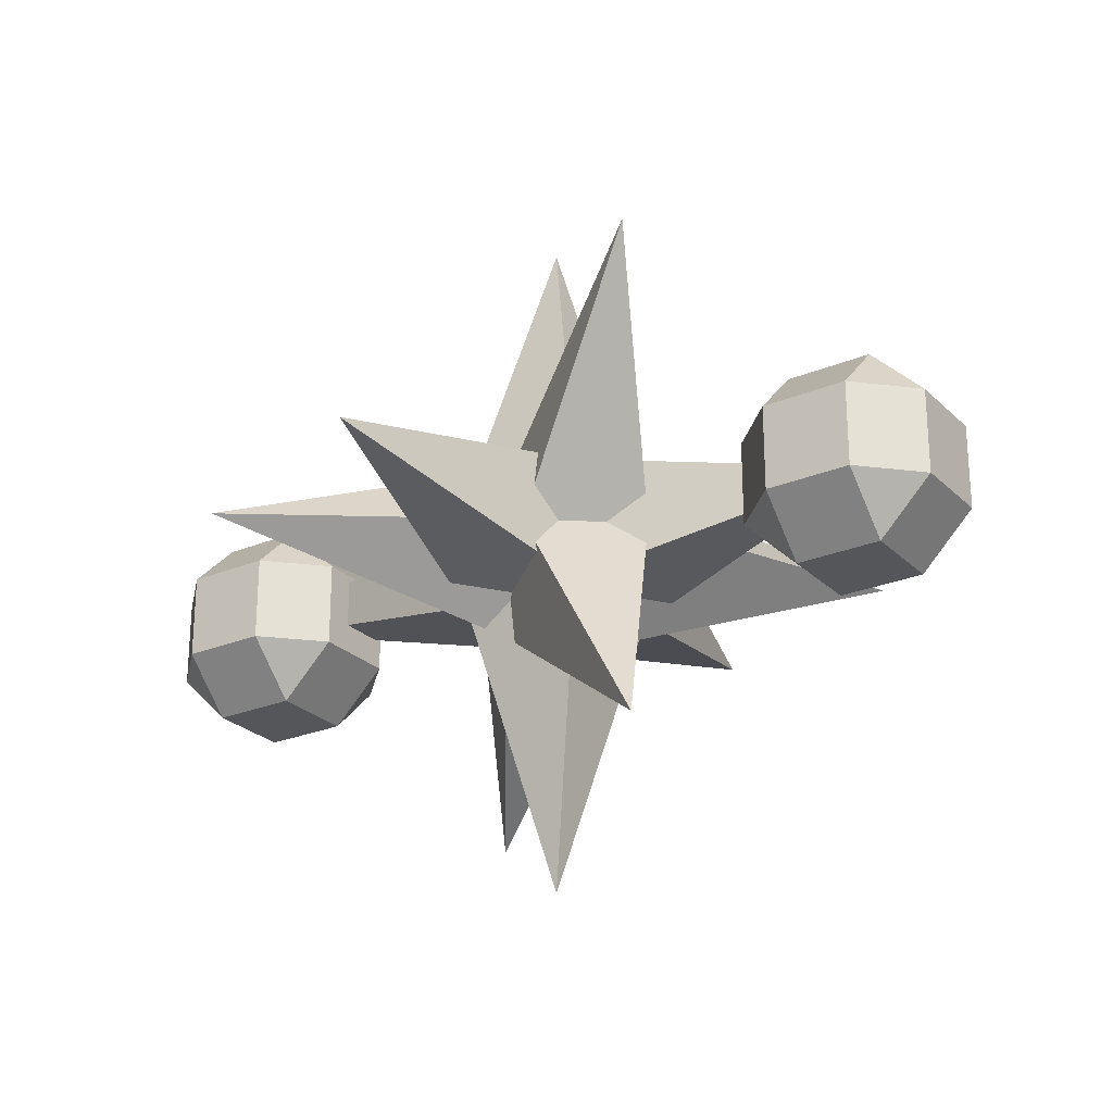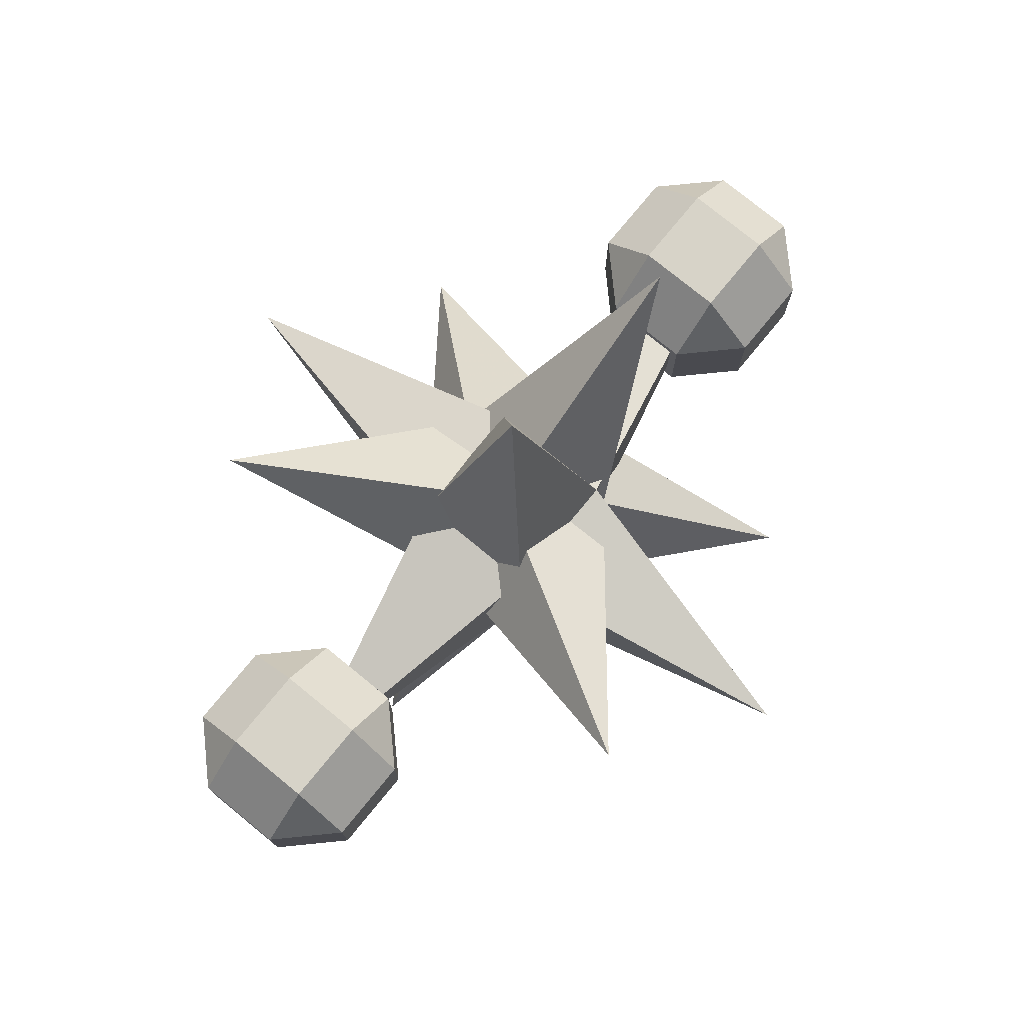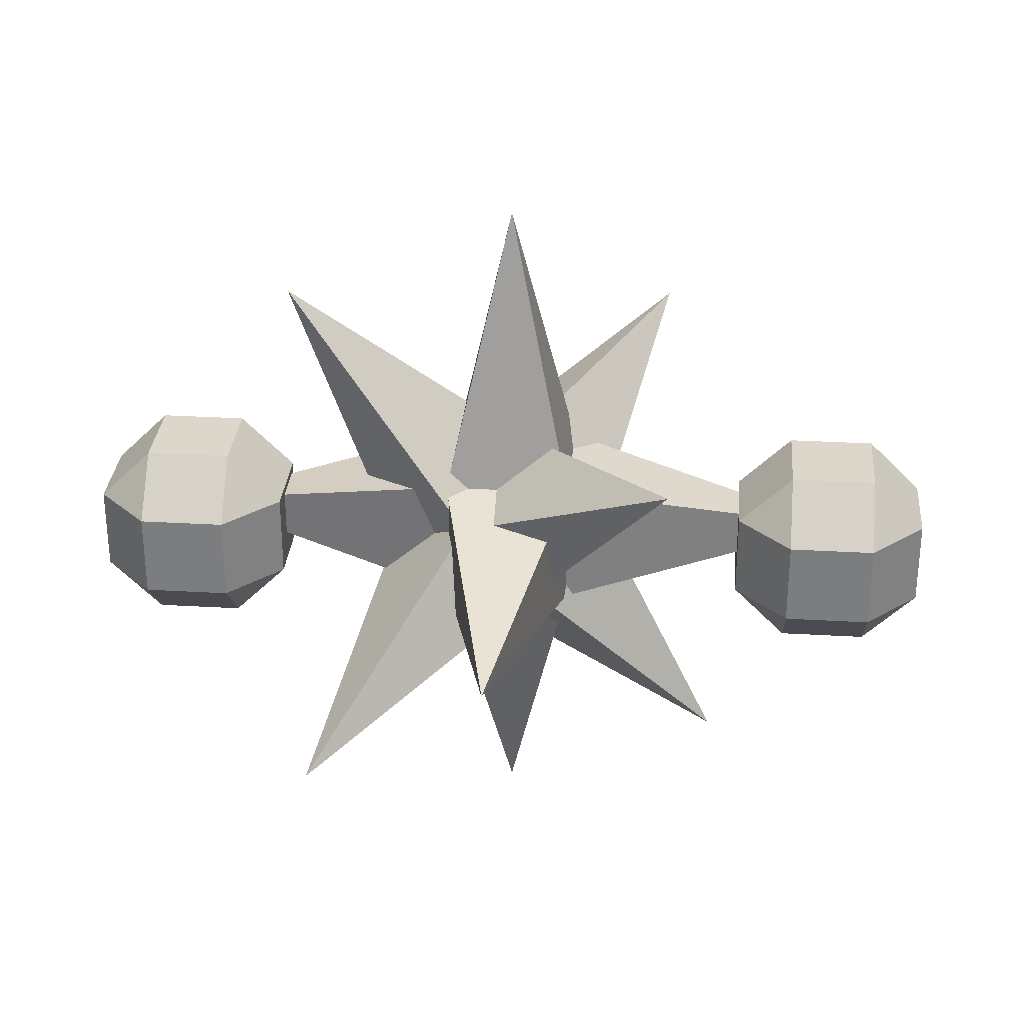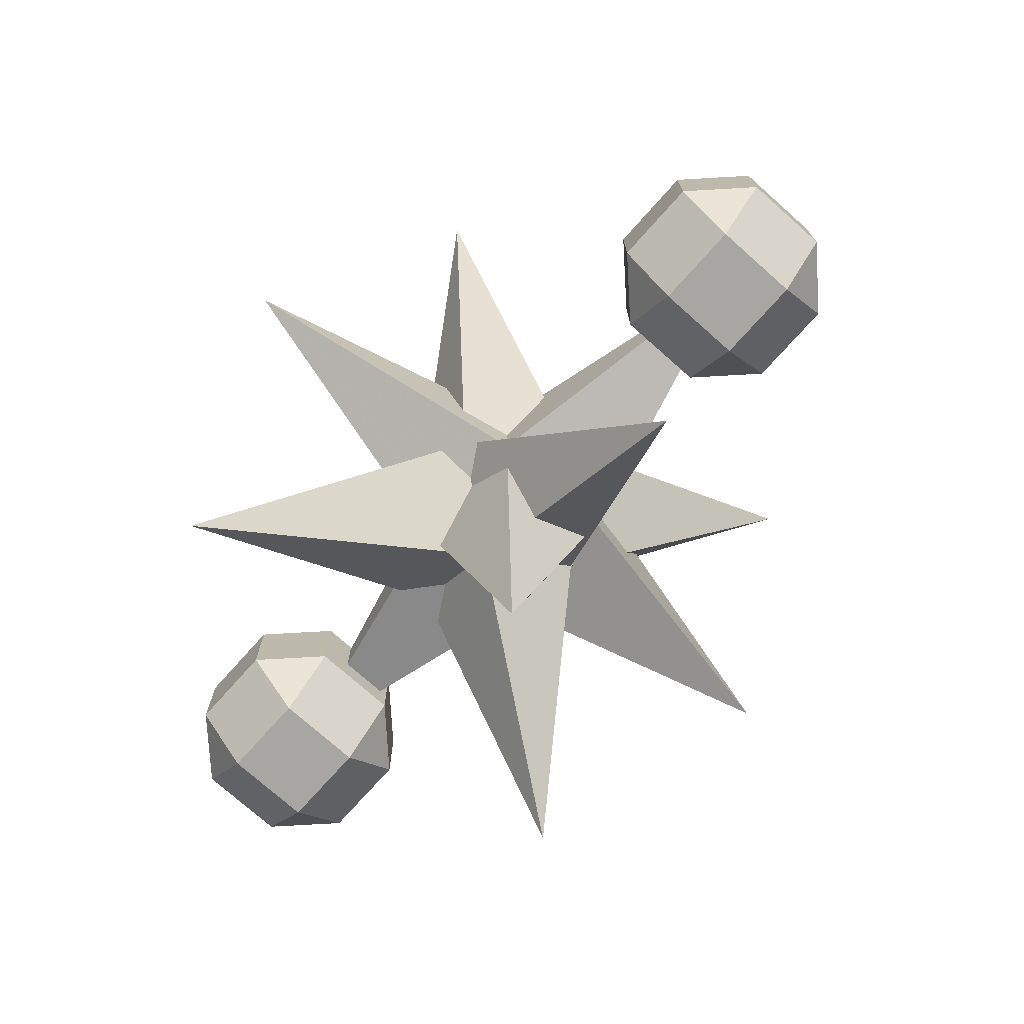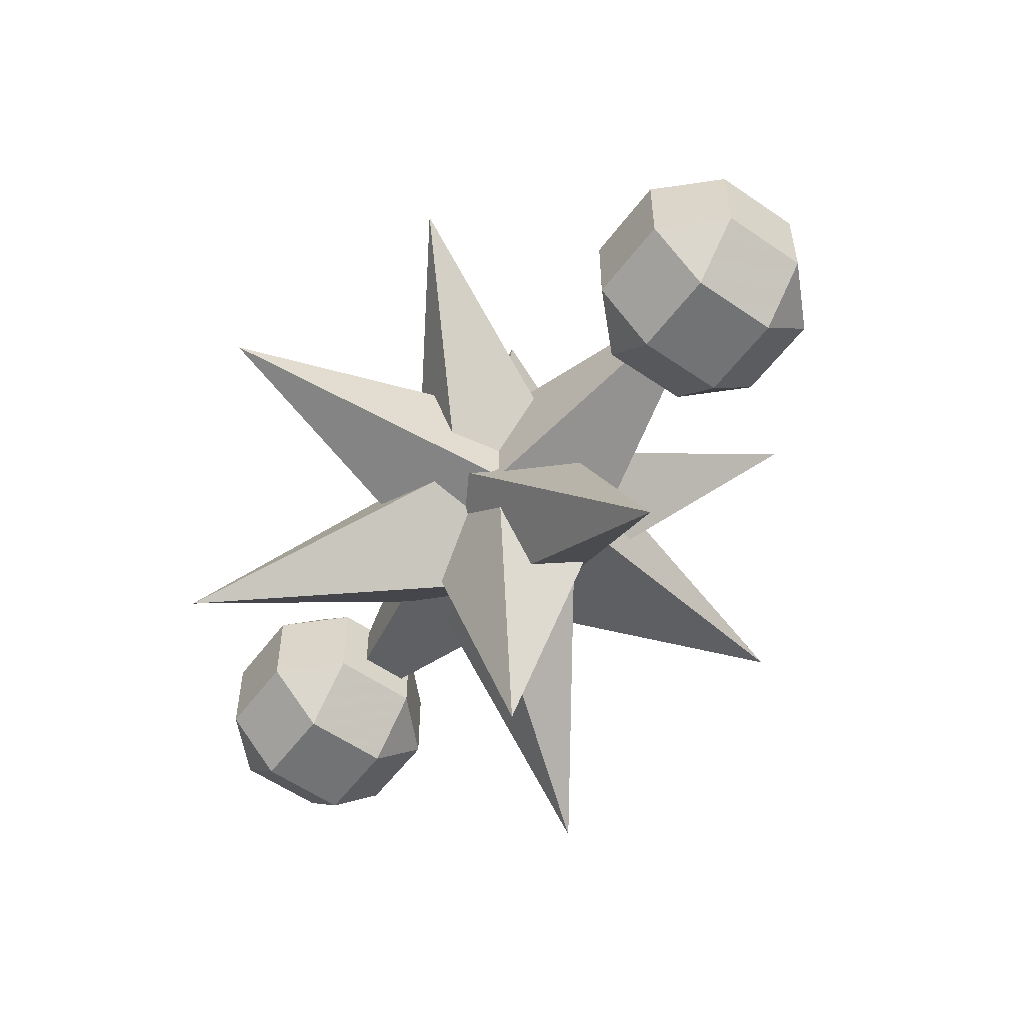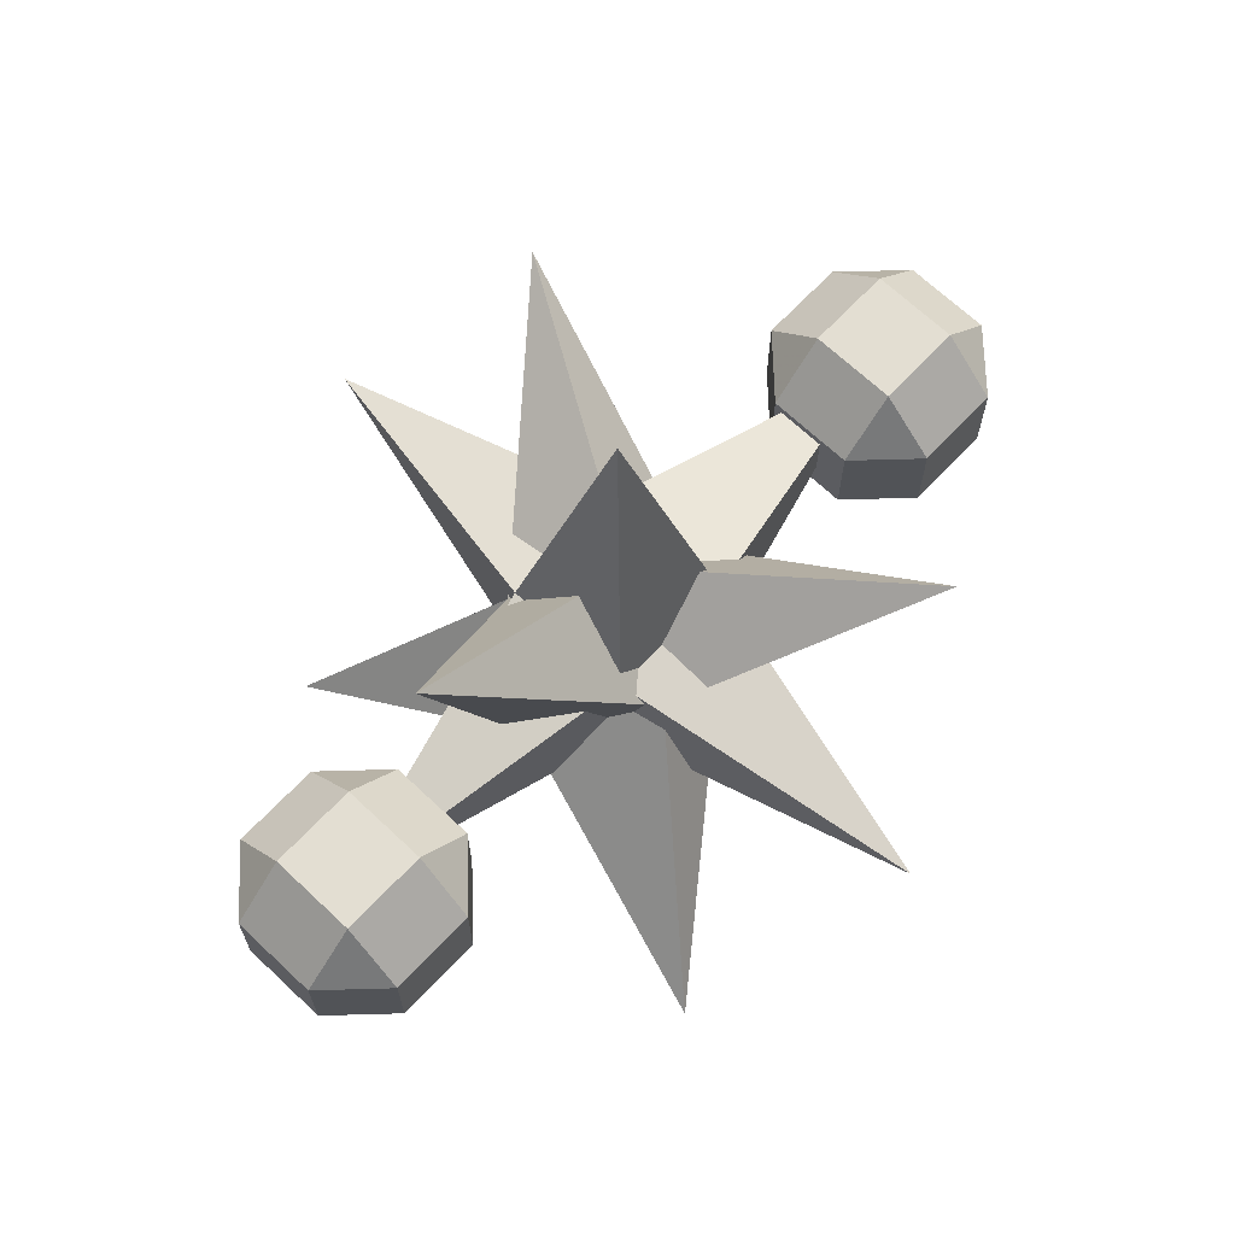
<metadata>
{"format":"obj","ext":"obj","renderer":"f3d","projection":"perspective","resolution":1024,"background":"white","views":[{"elev":-25.4,"azim":-146.3,"up":"+Y"},{"elev":76.6,"azim":129.3,"up":"+Z"},{"elev":30.4,"azim":4.8,"up":"+Z"},{"elev":-74.1,"azim":48.3,"up":"+Z"},{"elev":-55.8,"azim":53.9,"up":"+Z"},{"elev":67.7,"azim":-46.6,"up":"+Z"}]}
</metadata>
<code>
v -0.2812 -0.2266 -0.1875
v -0.3203 -0.2266 -0.2266
v -0.2812 -0.2656 -0.2266
v -0.2188 -0.2656 -0.2266
v -0.2188 -0.2266 -0.1875
v -0.2812 -0.1641 -0.1875
v -0.3203 -0.1641 -0.2266
v -0.3203 -0.2266 -0.2891
v -0.2812 -0.2656 -0.2891
v -0.2188 -0.2656 -0.2891
v -0.1797 -0.2266 -0.2266
v -0.1797 -0.1641 -0.2266
v -0.2188 -0.1641 -0.1875
v -0.2812 -0.125 -0.2266
v -0.2812 -0.125 -0.2891
v -0.3203 -0.1641 -0.2891
v -0.2812 -0.2266 -0.3281
v -0.2188 -0.2266 -0.3281
v -0.1797 -0.2266 -0.2891
v -0.1797 -0.1641 -0.2891
v -0.2188 -0.125 -0.2266
v -0.2188 -0.125 -0.2891
v -0.2812 -0.1641 -0.3281
v -0.2188 -0.1641 -0.3281
v 0.2188 -0.2266 -0.1875
v 0.1797 -0.2266 -0.2266
v 0.2188 -0.2656 -0.2266
v 0.2812 -0.2656 -0.2266
v 0.2812 -0.2266 -0.1875
v 0.2188 -0.1641 -0.1875
v 0.1797 -0.1641 -0.2266
v 0.1797 -0.2266 -0.2891
v 0.2188 -0.2656 -0.2891
v 0.2812 -0.2656 -0.2891
v 0.3203 -0.2266 -0.2266
v 0.3203 -0.1641 -0.2266
v 0.2812 -0.1641 -0.1875
v 0.2188 -0.125 -0.2266
v 0.2188 -0.125 -0.2891
v 0.1797 -0.1641 -0.2891
v 0.2188 -0.2266 -0.3281
v 0.2812 -0.2266 -0.3281
v 0.3203 -0.2266 -0.2891
v 0.3203 -0.1641 -0.2891
v 0.2812 -0.125 -0.2266
v 0.2812 -0.125 -0.2891
v 0.2188 -0.1641 -0.3281
v 0.2812 -0.1641 -0.3281
v -0.04688 -0.2344 -0.2031
v -0.04688 -0.2344 -0.2969
v 0 -0.4453 -0.25
v 0.04688 -0.2344 -0.2031
v 0 -0.1875 0.007812
v -0.04688 -0.1406 -0.2031
v -0.2578 -0.1875 -0.25
v -0.04688 -0.1406 -0.2969
v 0 -0.1875 -0.5078
v 0.04688 -0.2344 -0.2969
v 0.2578 -0.1875 -0.25
v 0.04688 -0.1406 -0.2031
v 0 0.07031 -0.25
v 0.04688 -0.1406 -0.2969
v -0.03125 -0.2578 -0.2266
v -0.09375 -0.1953 -0.2734
v -0.1406 -0.3828 -0.375
v 0.02344 -0.2578 -0.2812
v 0.125 -0.3594 -0.1328
v 0.007812 -0.1875 -0.1797
v -0.1719 -0.1875 -0.0625
v -0.04688 -0.1328 -0.2266
v -0.1484 -0.02344 -0.3906
v -0.02344 -0.1953 -0.3281
v 0.1641 -0.1875 -0.4453
v 0.07031 -0.1875 -0.25
v 0.1172 0 -0.1406
v 0.007812 -0.1328 -0.2969
f 1 2 3
f 1 3 4
f 1 4 5
f 1 5 6
f 1 6 2
f 2 6 7
f 2 7 8
f 2 8 3
f 3 8 9
f 3 9 10
f 3 10 4
f 4 10 11
f 4 11 5
f 5 11 12
f 5 12 13
f 5 13 6
f 6 13 14
f 6 14 7
f 7 14 15
f 7 15 16
f 7 16 8
f 8 16 17
f 8 17 9
f 9 17 18
f 9 18 10
f 10 18 19
f 10 19 11
f 11 19 20
f 11 20 12
f 12 20 21
f 12 21 13
f 13 21 14
f 14 21 15
f 15 21 22
f 15 22 23
f 15 23 16
f 16 23 17
f 17 23 24
f 17 24 18
f 18 24 19
f 19 24 20
f 20 24 22
f 20 22 21
f 22 24 23
f 25 26 27
f 25 27 28
f 25 28 29
f 25 29 30
f 25 30 26
f 26 30 31
f 26 31 32
f 26 32 27
f 27 32 33
f 27 33 34
f 27 34 28
f 28 34 35
f 28 35 29
f 29 35 36
f 29 36 37
f 29 37 30
f 30 37 38
f 30 38 31
f 31 38 39
f 31 39 40
f 31 40 32
f 32 40 41
f 32 41 33
f 33 41 42
f 33 42 34
f 34 42 43
f 34 43 35
f 35 43 44
f 35 44 36
f 36 44 45
f 36 45 37
f 37 45 38
f 38 45 39
f 39 45 46
f 39 46 47
f 39 47 40
f 40 47 41
f 41 47 48
f 41 48 42
f 42 48 43
f 43 48 44
f 44 48 46
f 44 46 45
f 46 48 47
f 49 50 51
f 49 51 52
f 49 52 53
f 49 53 54
f 49 54 55
f 49 55 50
f 50 55 56
f 50 56 57
f 50 57 58
f 50 58 51
f 51 58 52
f 52 58 59
f 52 59 60
f 52 60 53
f 53 60 54
f 54 60 61
f 54 61 56
f 54 56 55
f 60 62 61
f 61 62 56
f 56 62 57
f 57 62 58
f 58 62 59
f 59 62 60
f 63 64 65
f 63 65 66
f 63 66 67
f 63 67 68
f 63 68 69
f 63 69 64
f 64 69 70
f 64 70 71
f 64 71 72
f 64 72 65
f 65 72 66
f 66 72 73
f 66 73 74
f 66 74 67
f 67 74 68
f 68 74 75
f 68 75 70
f 68 70 69
f 74 76 75
f 75 76 70
f 70 76 71
f 71 76 72
f 72 76 73
f 73 76 74

</code>
